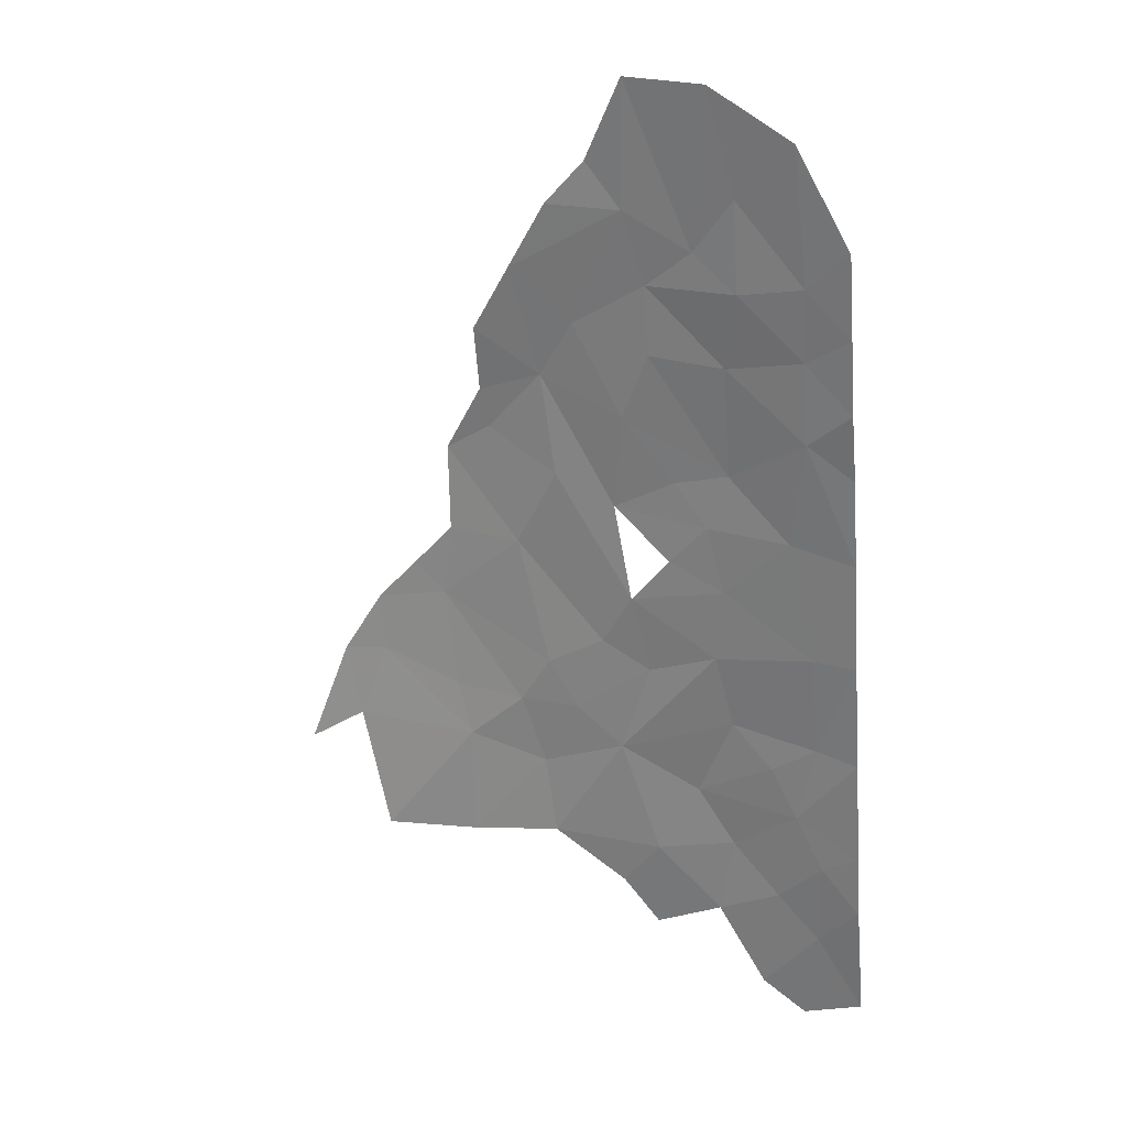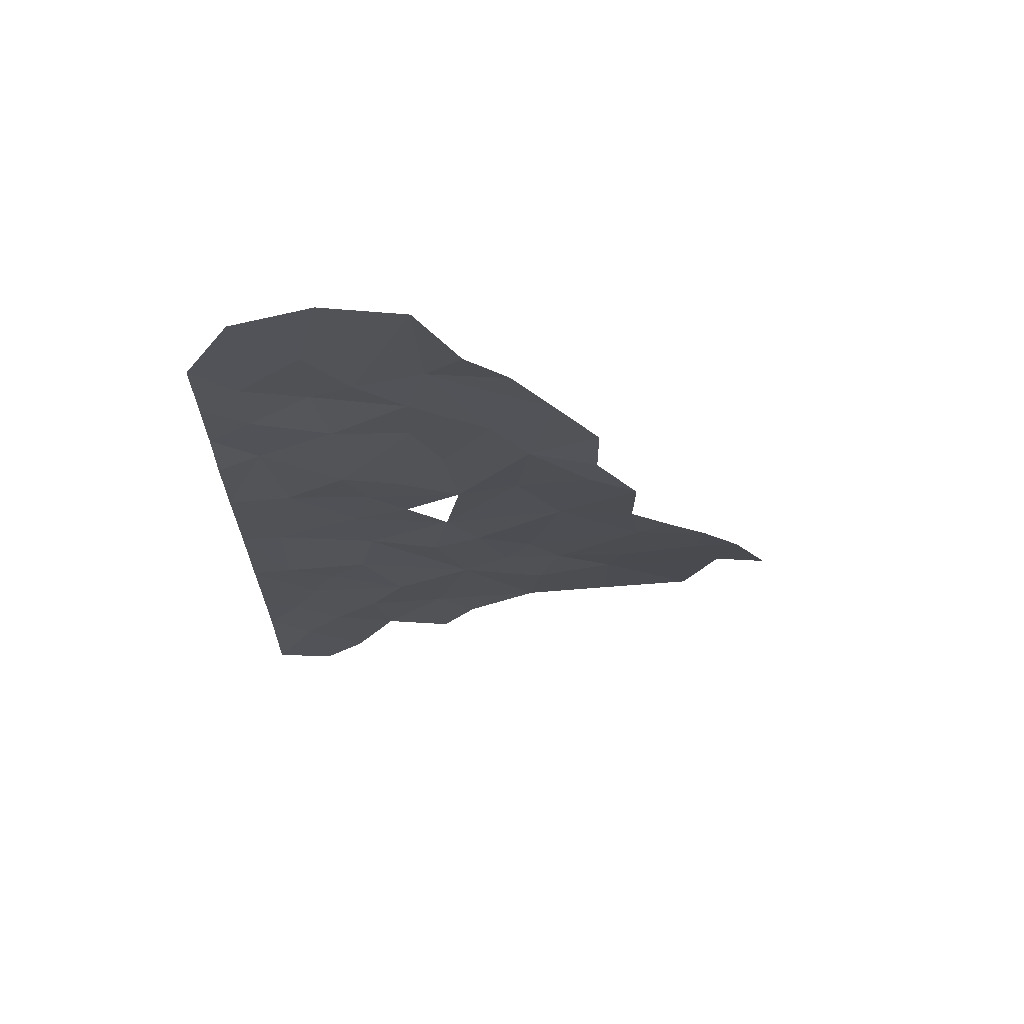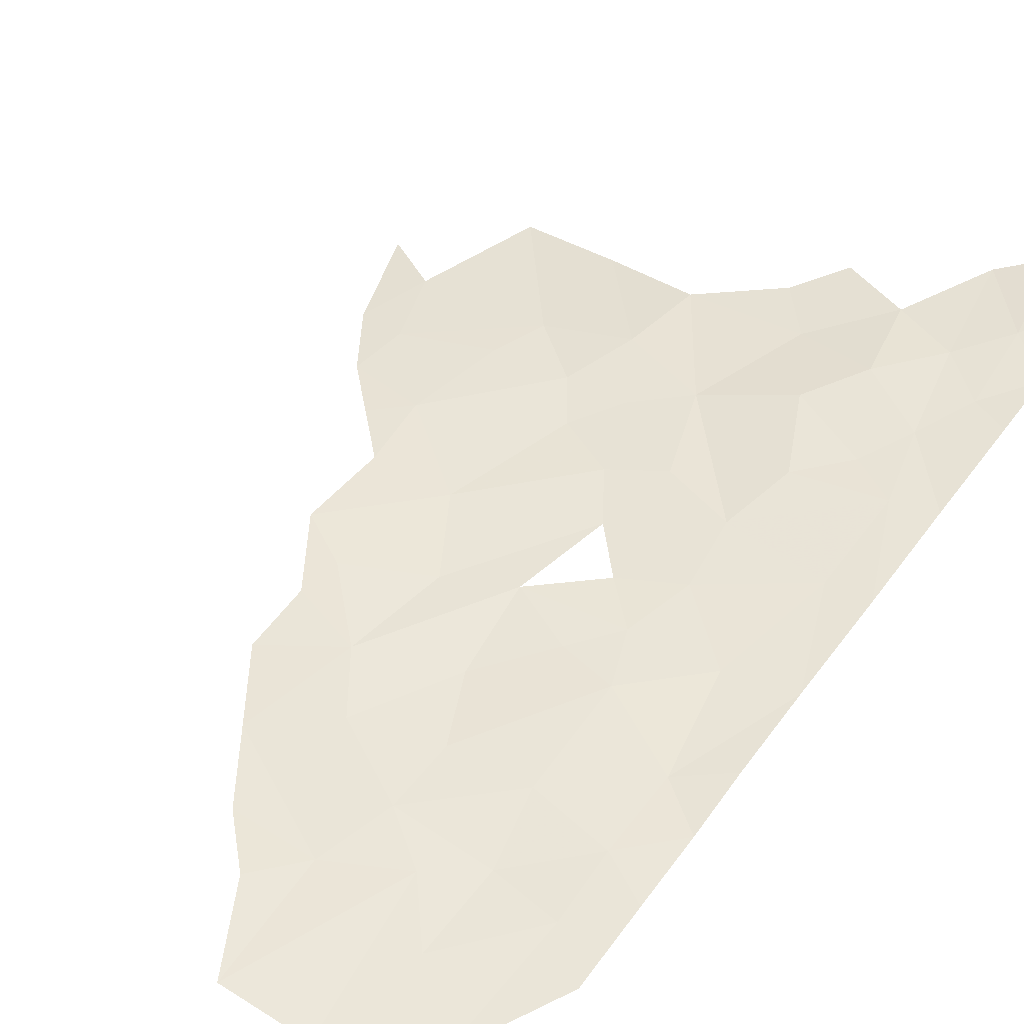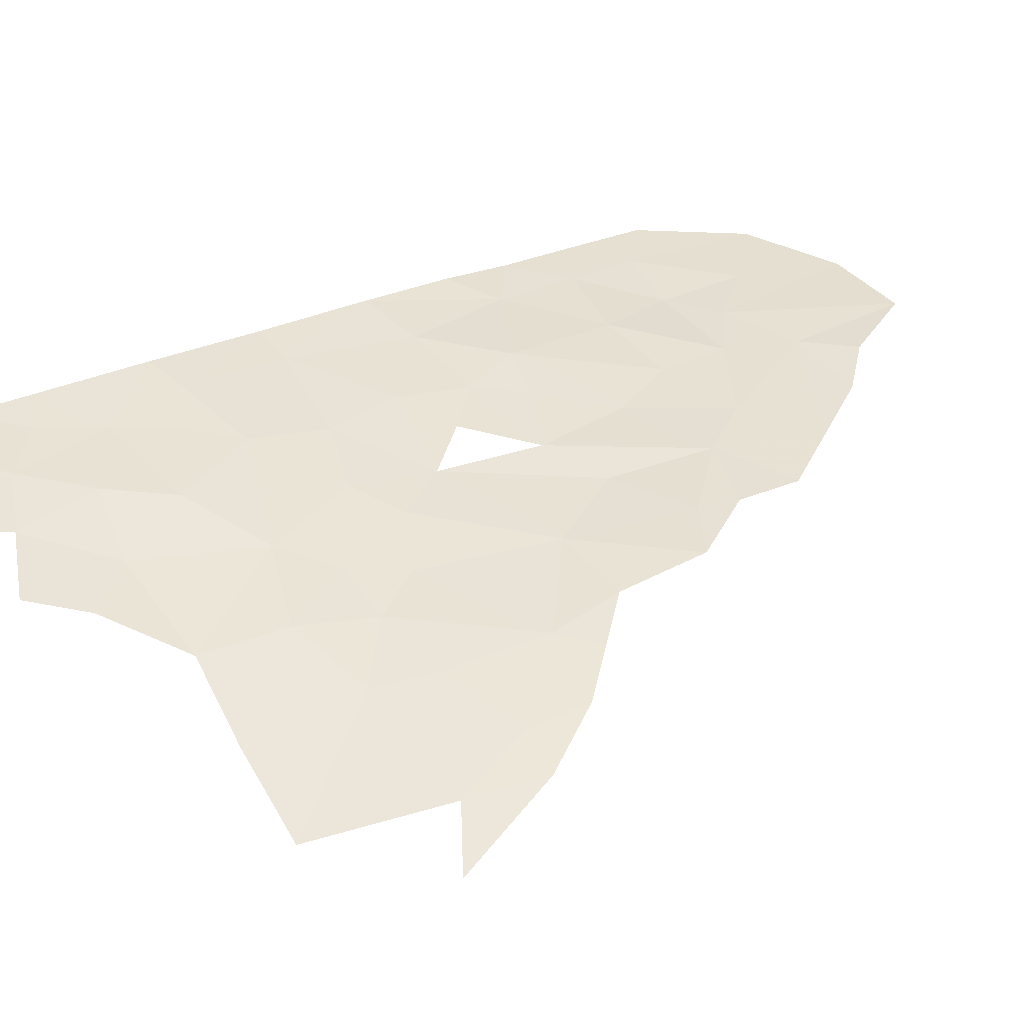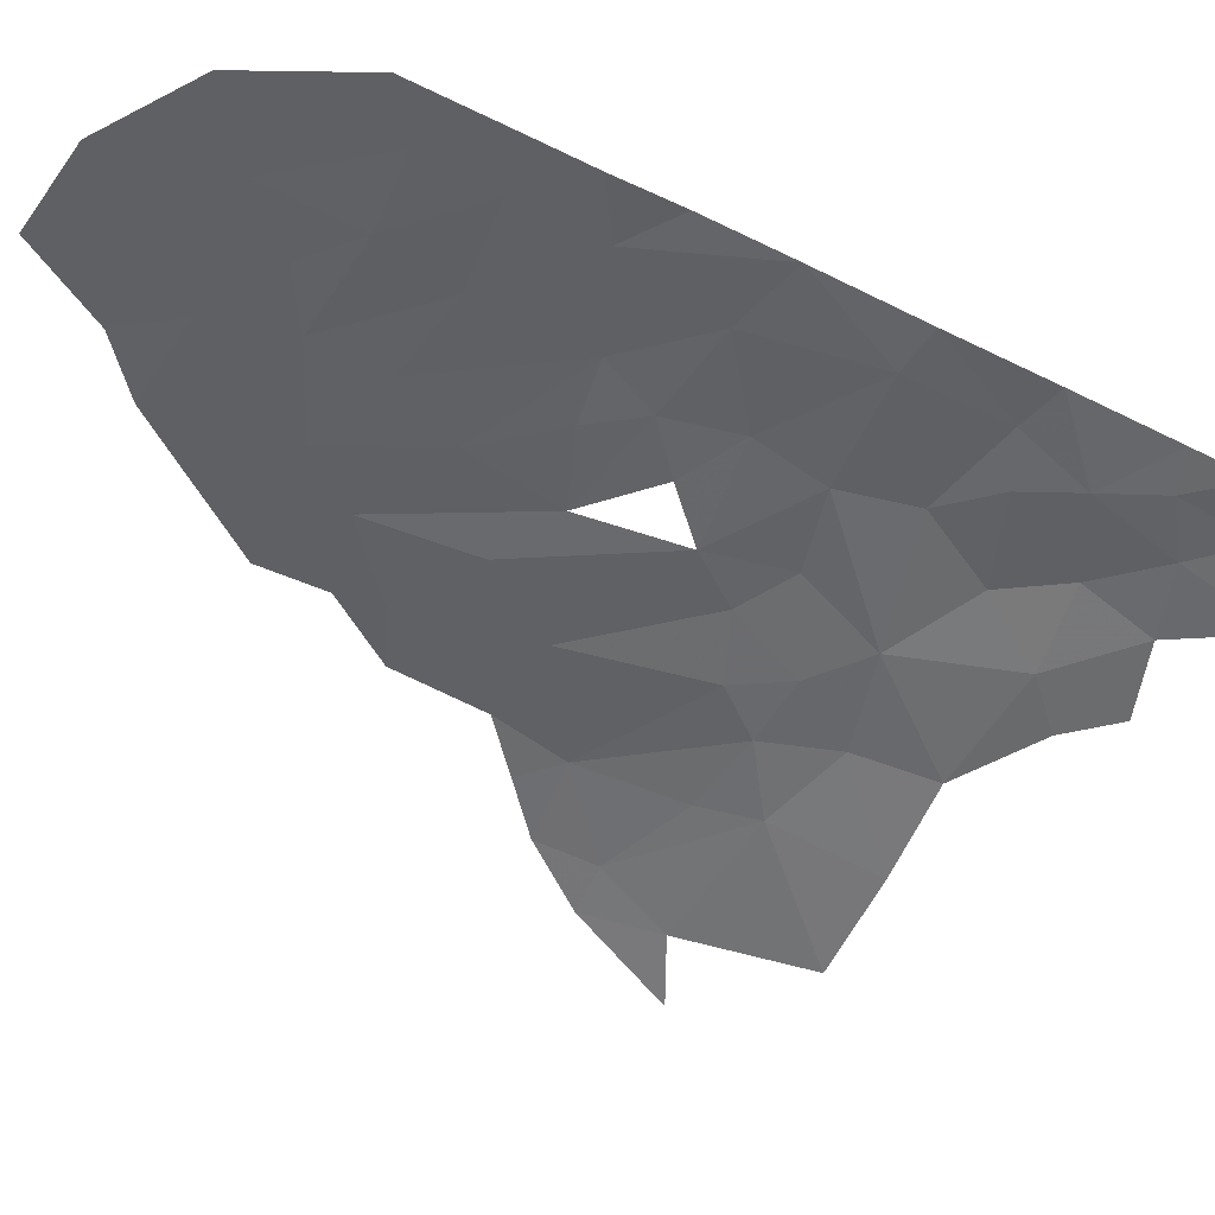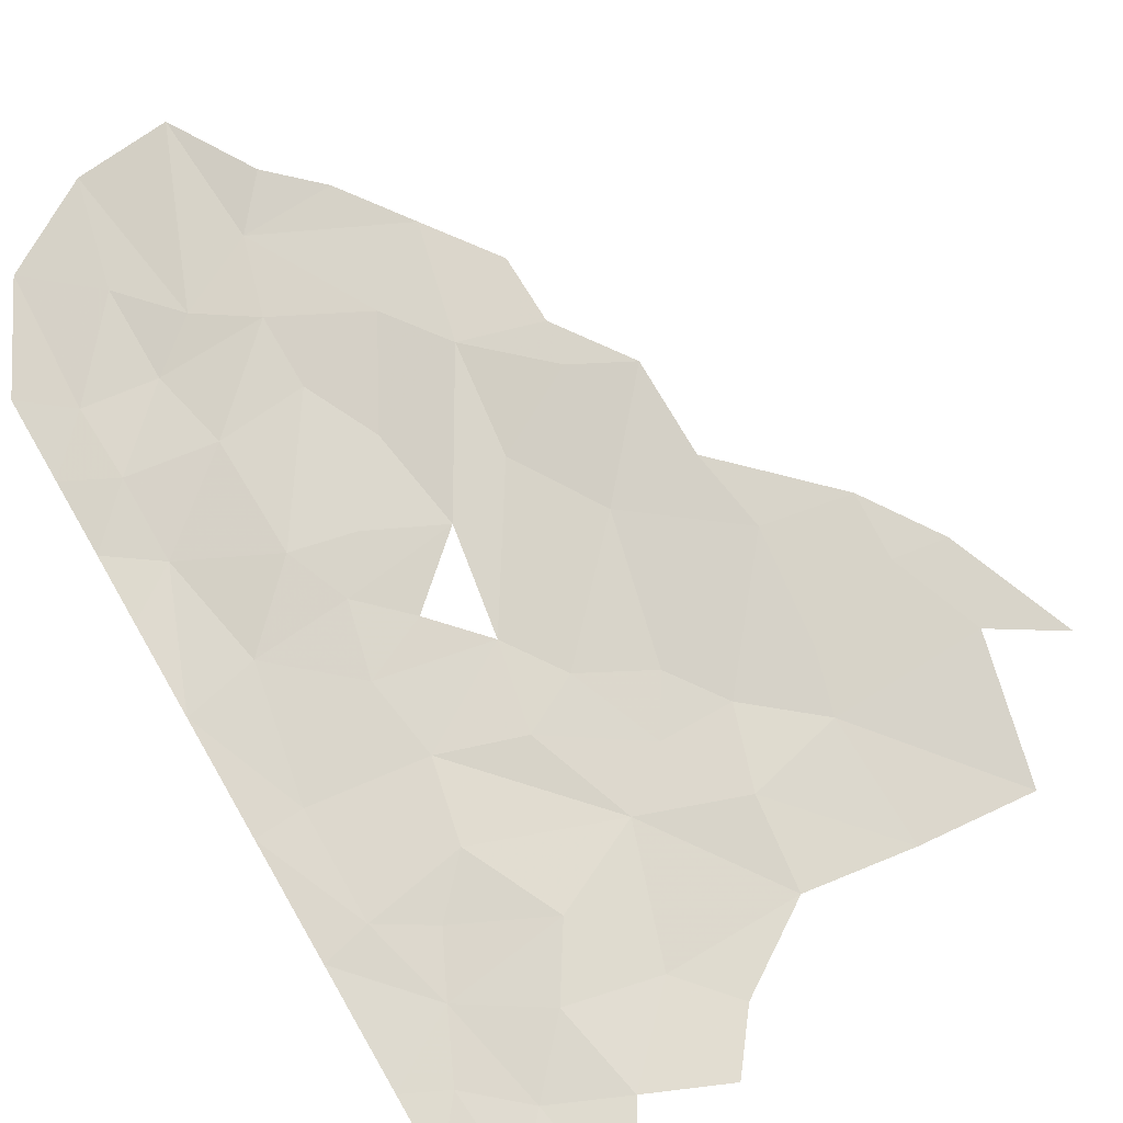
<metadata>
{"format":"obj","ext":"obj","renderer":"f3d","projection":"perspective","resolution":1024,"background":"white","views":[{"elev":18.3,"azim":-155.9,"up":"+Y"},{"elev":77.4,"azim":-1.6,"up":"+Y"},{"elev":39.8,"azim":-144.5,"up":"+Z"},{"elev":45.9,"azim":56.7,"up":"+Z"},{"elev":-55.4,"azim":-122.0,"up":"+Z"},{"elev":78.2,"azim":-30.2,"up":"+Z"}]}
</metadata>
<code>
v 563 353.1 91.13
v 567.3 356 90.54
v 563 359.1 89.78
v 593.3 330.9 94.64
v 587.7 333.9 94.46
v 590.6 326.6 95.17
v 611.5 334.9 94.81
v 604.4 336.3 94.82
v 611.2 329.5 95.04
v 573.2 368.9 88.54
v 577.4 372.1 88.68
v 573.3 377 87.48
v 563 359.1 89.78
v 567.3 356 90.54
v 567.4 363.4 89.38
v 582 368.8 89.62
v 583.8 375.3 88.62
v 577.4 372.1 88.68
v 589.4 364.7 90.79
v 593 359.4 91.91
v 591.8 350.1 92.71
v 598.7 353.7 93.19
v 586 347.7 92.91
v 584.8 356.3 91.48
v 580 350.7 92.34
v 601.9 321.9 95.31
v 602.1 311.4 95.94
v 611.2 310.6 95.37
v 594.3 320.1 96.02
v 593.4 312.6 96.59
v 611.2 329.5 95.04
v 615.5 328.9 94.87
v 611.5 334.9 94.81
v 614 322.2 95.06
v 619.5 318.8 94.81
v 601.9 321.9 95.31
v 611.2 310.6 95.37
v 593.3 330.9 94.64
v 604.4 336.3 94.82
v 596.1 342.8 93.81
v 603.3 326.9 95.2
v 611.2 329.5 95.04
v 596.4 326.5 95.12
v 601.9 321.9 95.31
v 598.7 353.7 93.19
v 599.4 357.3 92.66
v 593 359.4 91.91
v 603.4 351.1 93.9
v 607.4 339 94.6
v 604.4 336.3 94.82
v 611.5 334.9 94.81
v 603.4 343 94.32
v 596.1 342.8 93.81
v 591.8 350.1 92.71
v 574.7 362 90.16
v 567.4 363.4 89.38
v 567.3 356 90.54
v 574.9 351.9 92.1
v 569.1 346.3 92.43
v 582 362.5 90.44
v 582 368.8 89.62
v 589.4 364.7 90.79
v 573.2 368.9 88.54
v 577.4 372.1 88.68
v 567.1 369.9 88.13
v 573.3 377 87.48
v 567.7 382.1 86.05
v 575.5 386.4 86.03
v 577.4 372.1 88.68
v 583.2 386.7 86.93
v 583.8 375.3 88.62
v 587.2 379.3 88.55
v 591.3 375.3 89.16
v 595.3 369.2 90.31
v 589.4 364.7 90.79
v 593 359.4 91.91
v 584.8 356.3 91.48
v 599.4 363.2 91.51
v 599.4 357.3 92.66
v 563 373.3 87.29
v 563 365.8 88.63
v 563 359.1 89.78
v 598.7 353.7 93.19
v 603.4 351.1 93.9
v 599.4 357.3 92.66
v 571.3 323.1 96.04
v 578.7 319.5 96.79
v 575.1 327.1 95.62
v 586.2 323 95.71
v 582.7 312.6 97
v 575.4 314.2 97.61
v 569 318.3 96.71
v 567 325.8 95.74
v 576.5 333.8 94.43
v 583.1 331.5 94.85
v 590.6 326.6 95.17
v 594.3 320.1 96.02
v 593.4 312.6 96.59
v 586.6 308.2 97.54
v 583.3 303.9 98.51
v 576.9 306.7 98.43
v 570.9 309.3 98.22
v 566.6 313.1 97.56
v 563.1 314.8 97.41
v 563.1 324.9 95.8
v 563 334.9 94.07
v 567 335.1 94.05
v 575.5 340.6 93.47
v 584.6 338.7 93.7
v 587.7 333.9 94.46
v 596.1 342.8 93.81
v 593.3 330.9 94.64
v 591.8 350.1 92.71
v 586 347.7 92.91
v 580.7 343 93.2
v 576.9 346.7 92.69
v 586 347.7 92.91
v 580 350.7 92.34
v 574.9 351.9 92.1
v 584.8 356.3 91.48
v 582 362.5 90.44
v 589.4 364.7 90.79
v 569.1 346.3 92.43
v 563.1 345 92.52
v 567.3 356 90.54
v 563 353.1 91.13
v 563.1 308.7 98.4
v 567.2 305 99.16
v 563.1 297.8 100.7
v 568.7 296 100.8
v 572.7 299 99.8
v 596.4 326.5 95.12
v 601.9 321.9 95.31
v 593.3 330.9 94.64
f 3 1 2
f 6 4 5
f 9 7 8
f 12 10 11
f 15 13 14
f 18 16 17
f 17 16 19
f 22 20 21
f 21 20 23
f 20 24 23
f 24 25 23
f 28 26 27
f 26 29 27
f 29 30 27
f 33 31 32
f 35 32 34
f 32 31 34
f 31 36 34
f 36 37 34
f 40 38 39
f 39 41 42
f 42 41 44
f 44 41 43
f 41 39 43
f 39 38 43
f 47 45 46
f 46 45 48
f 51 49 50
f 49 52 50
f 50 52 53
f 52 48 53
f 48 45 53
f 45 54 53
f 57 55 56
f 82 56 81
f 56 65 81
f 81 65 80
f 80 65 67
f 79 78 76
f 78 74 76
f 77 76 75
f 76 74 75
f 75 74 71
f 74 73 71
f 73 72 71
f 72 70 71
f 71 70 69
f 70 68 69
f 69 68 66
f 68 67 66
f 67 65 66
f 66 65 63
f 65 56 63
f 56 55 63
f 64 63 61
f 63 55 61
f 62 61 60
f 61 55 60
f 60 55 58
f 55 57 58
f 57 59 58
f 85 83 84
f 88 86 87
f 87 86 92
f 92 86 93
f 86 88 93
f 108 107 94
f 107 93 94
f 93 88 94
f 95 94 89
f 94 88 89
f 88 87 89
f 89 87 90
f 90 87 91
f 87 92 91
f 91 92 102
f 92 103 102
f 102 103 128
f 130 128 129
f 129 128 127
f 128 103 127
f 127 103 104
f 103 92 104
f 104 92 105
f 92 93 105
f 105 93 106
f 93 107 106
f 106 107 124
f 126 124 125
f 125 124 123
f 124 107 123
f 107 108 123
f 108 116 123
f 123 116 119
f 122 121 120
f 121 119 120
f 120 119 118
f 119 116 118
f 118 116 117
f 117 116 115
f 116 108 115
f 115 108 109
f 108 94 109
f 94 95 109
f 114 109 113
f 113 109 111
f 112 111 110
f 111 109 110
f 109 95 110
f 110 95 96
f 95 89 96
f 134 96 132
f 133 132 97
f 132 96 97
f 96 89 97
f 97 89 98
f 89 90 98
f 98 90 99
f 99 90 100
f 100 90 101
f 90 91 101
f 91 102 101
f 101 102 131
f 102 128 131
f 128 130 131

</code>
